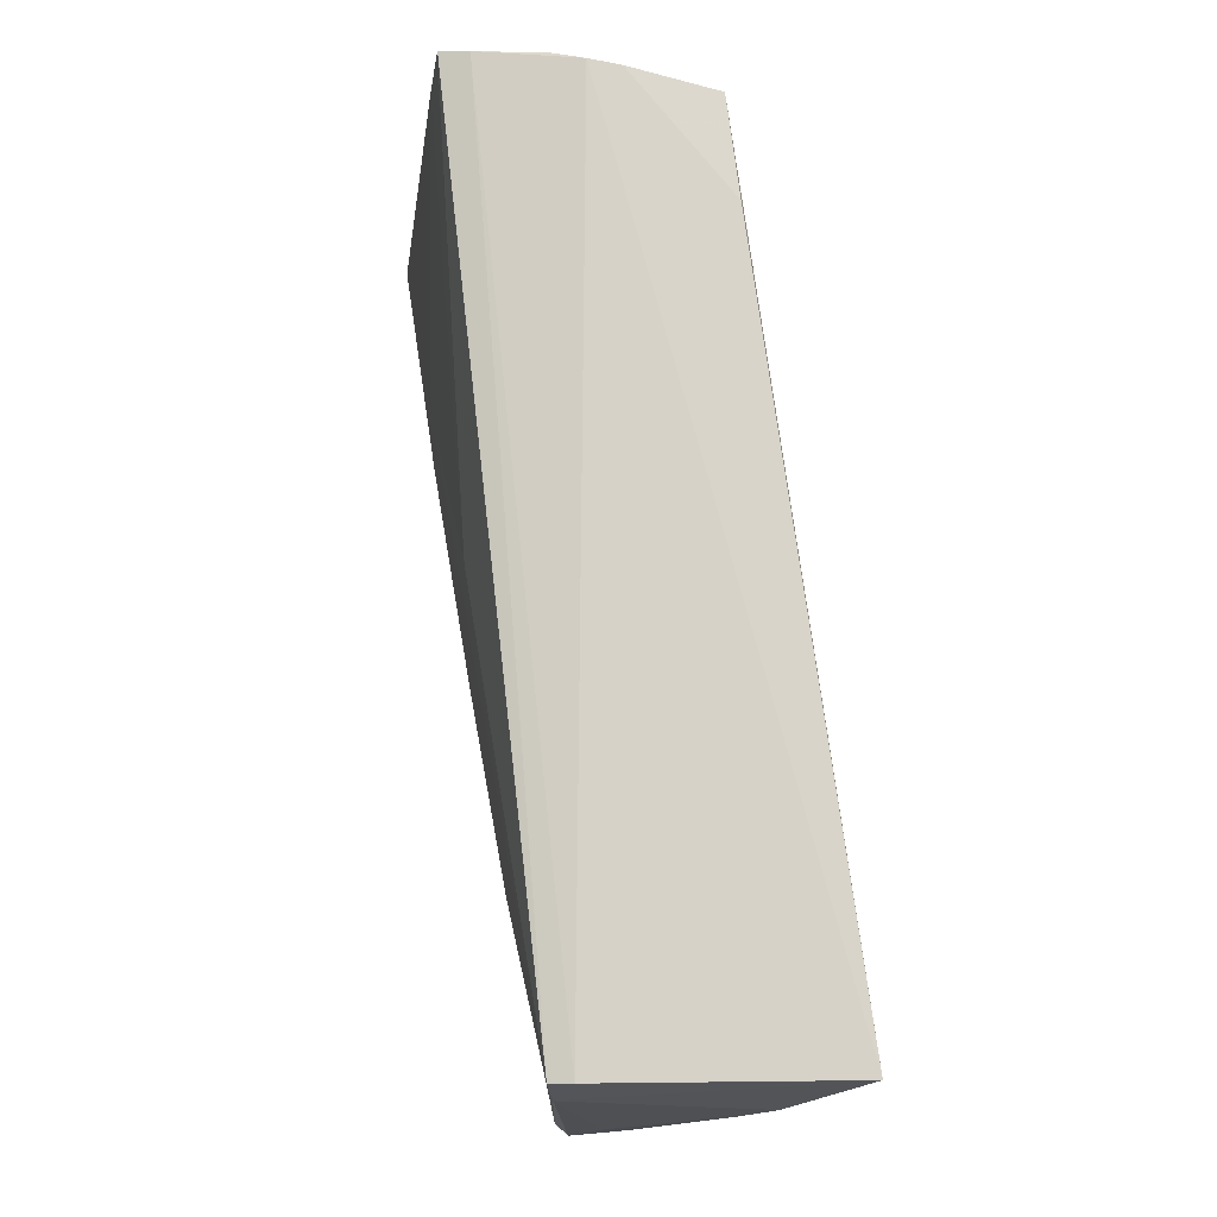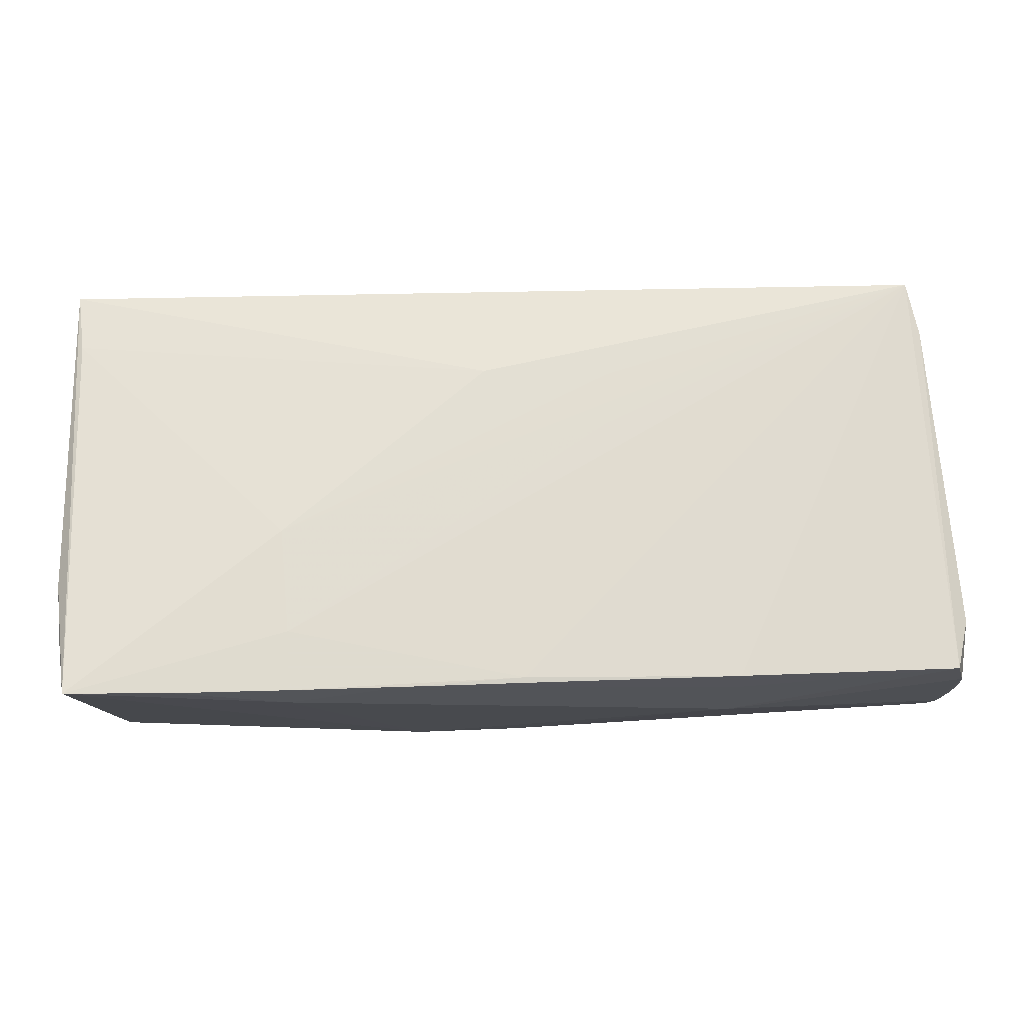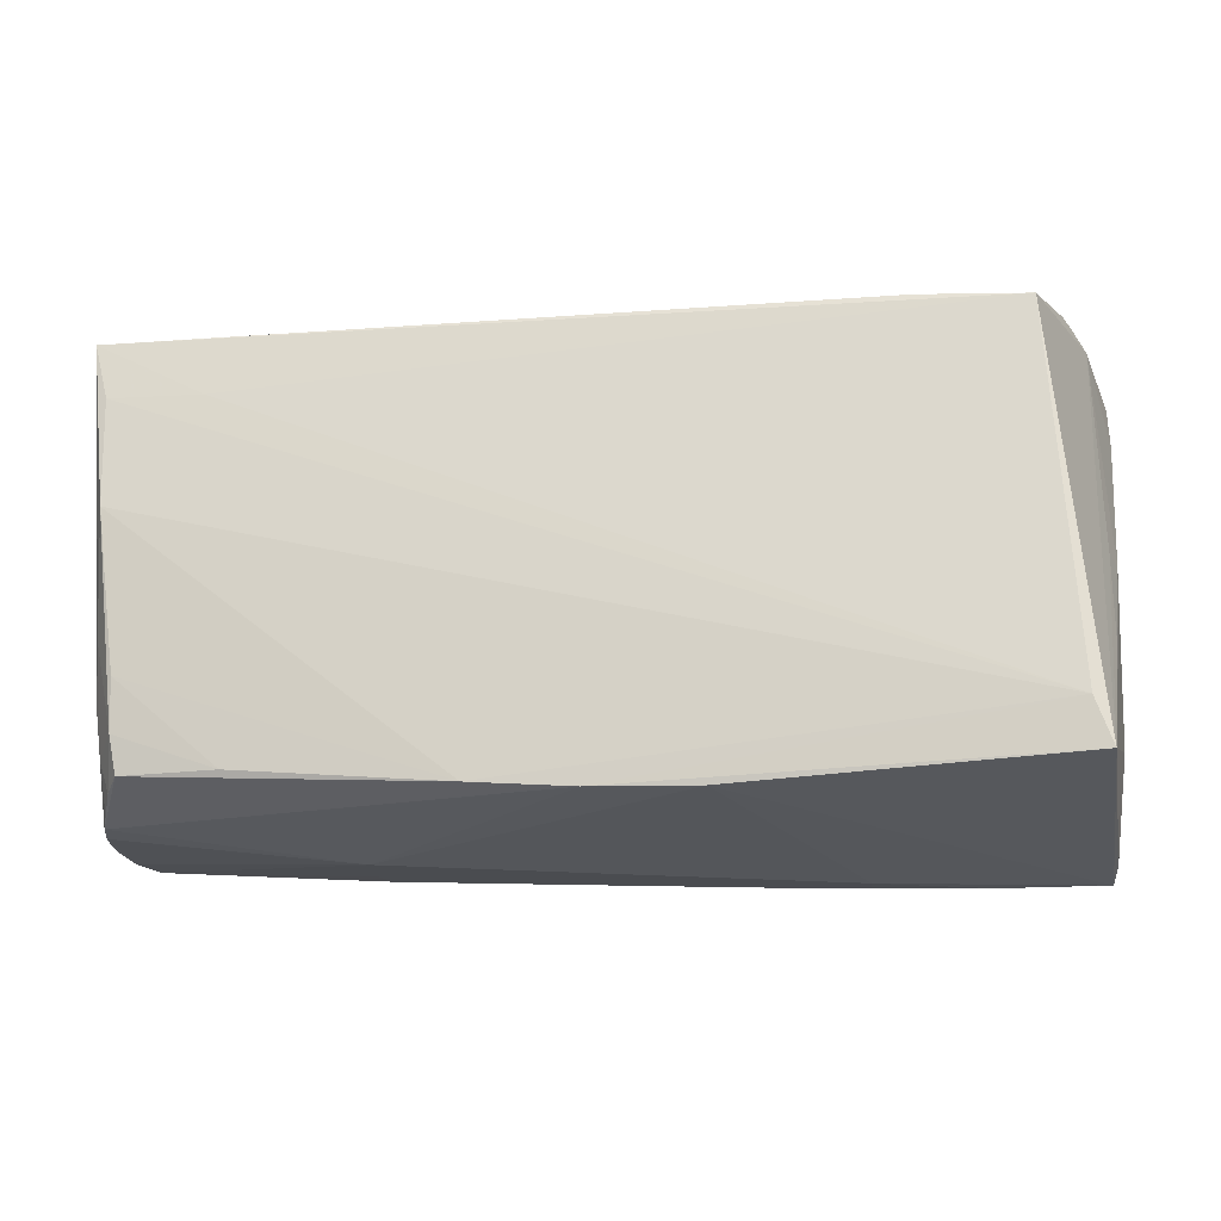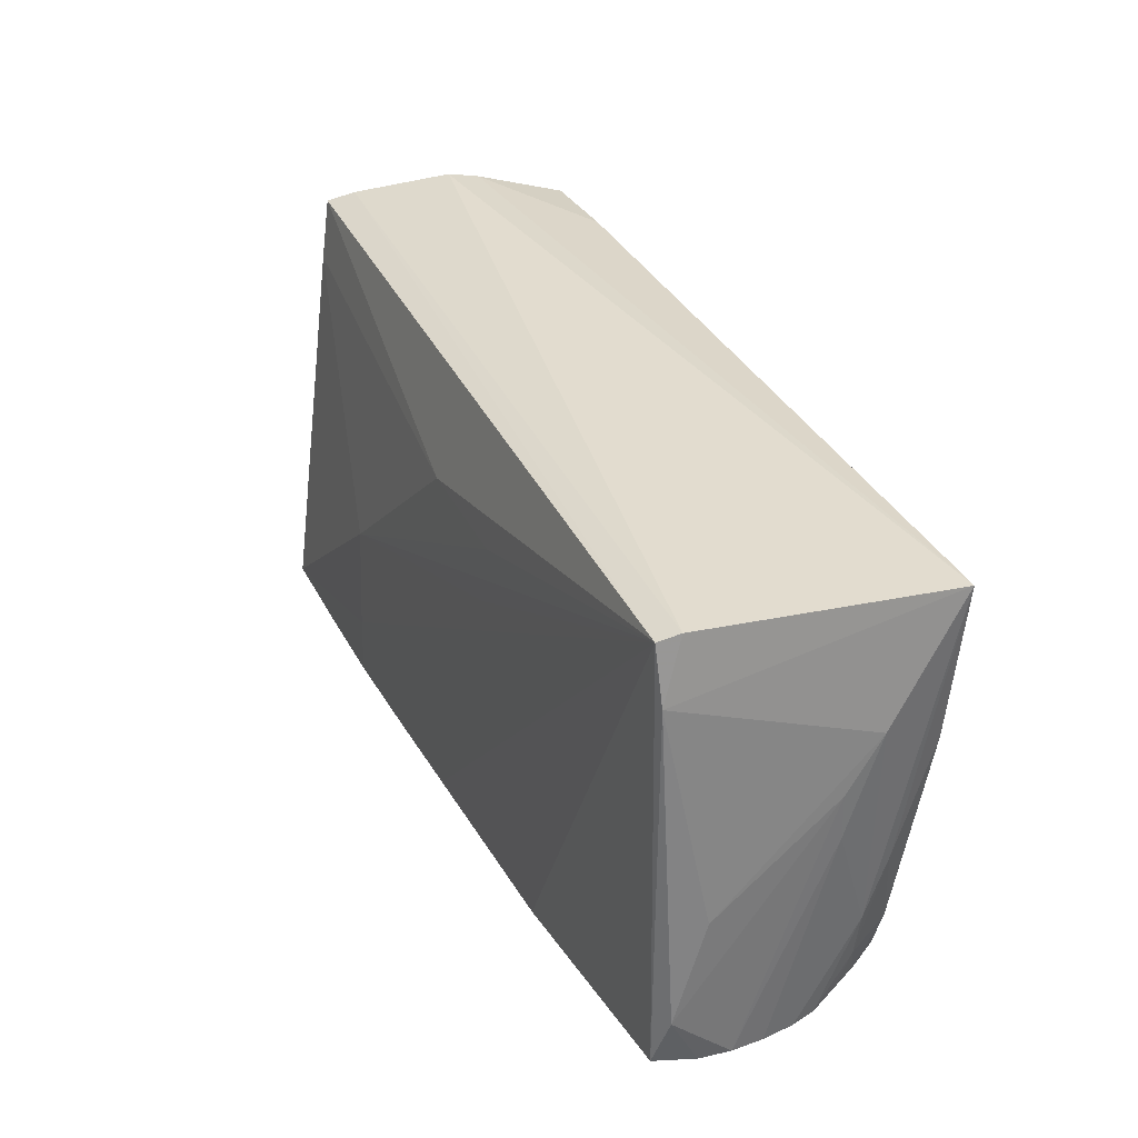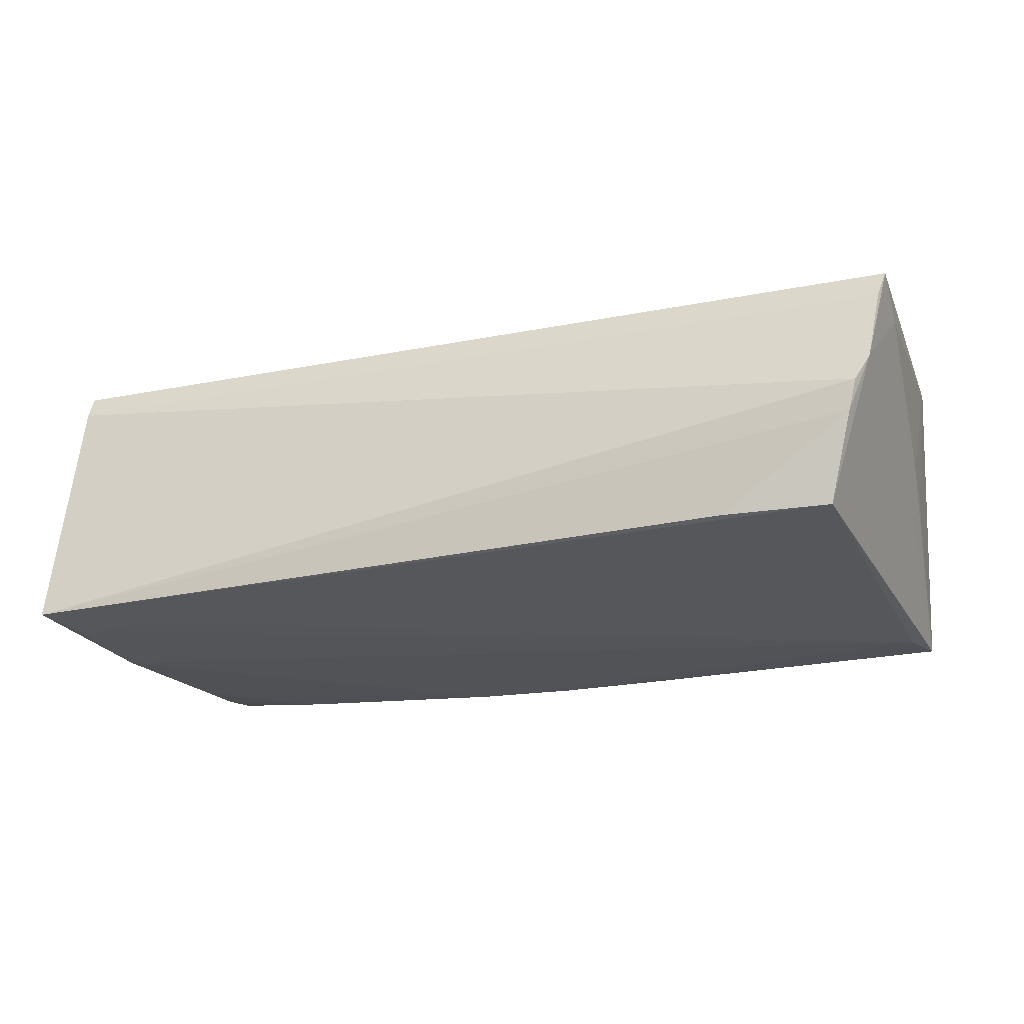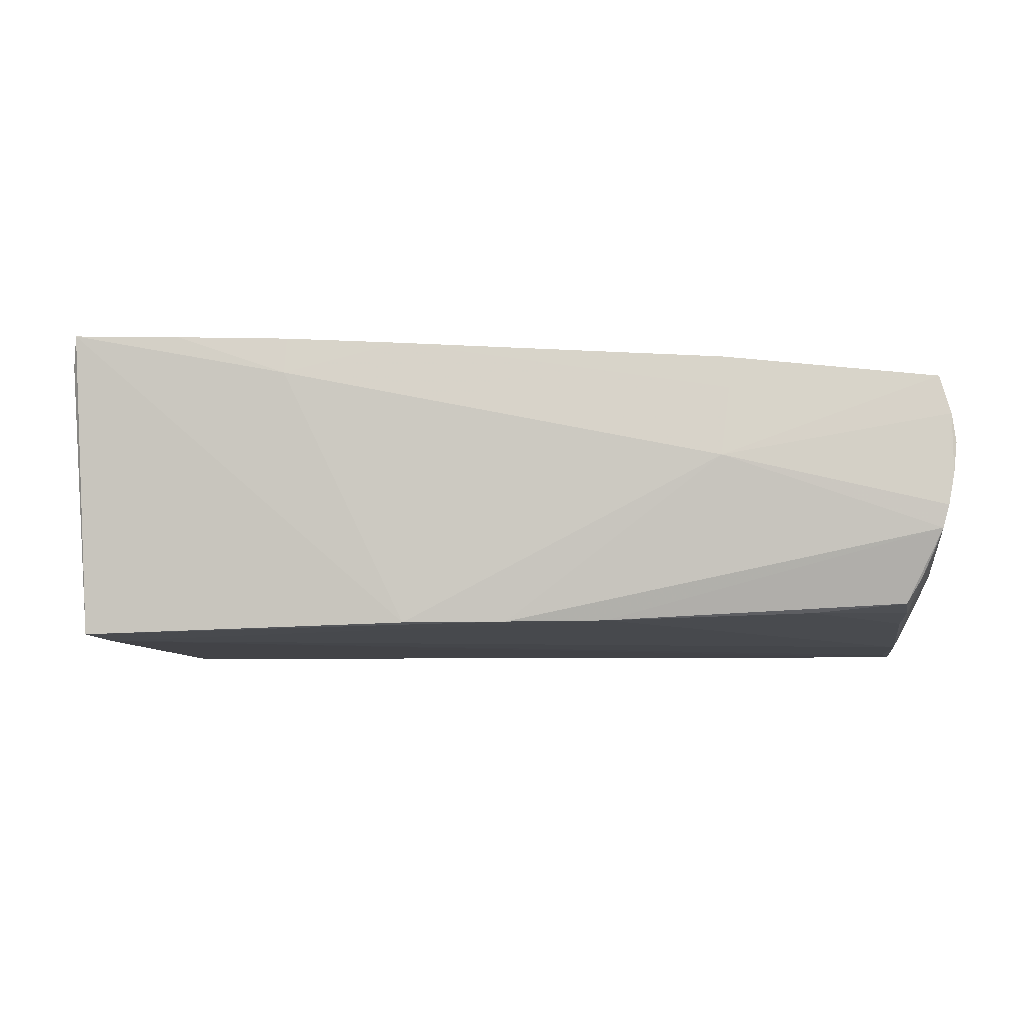
<metadata>
{"format":"obj","ext":"obj","renderer":"f3d","projection":"perspective","resolution":1024,"background":"white","views":[{"elev":77.2,"azim":82.3,"up":"+Y"},{"elev":-17.2,"azim":-0.6,"up":"+Y"},{"elev":-21.9,"azim":-171.4,"up":"+Y"},{"elev":34.2,"azim":67.3,"up":"+Y"},{"elev":-26.4,"azim":-160.5,"up":"+Z"},{"elev":-7.5,"azim":2.8,"up":"+Z"}]}
</metadata>
<code>
v -0.02984 -0.008225 0.01812
v -0.05621 -0.02997 0.01982
v -0.05849 -0.01512 0.01609
v 0.0005198 -0.02701 -0.01787
v -0.05662 -0.02891 0.01579
v 0.05936 0.01434 -0.01021
v 0.05355 -0.01146 -0.01724
v 0.05575 0.008442 -0.01931
v 0.05729 -0.02566 -0.005778
v 0.01249 0.01457 0.01541
v 0.05939 0.001653 -0.006043
v -0.01353 -0.02878 0.01877
v -0.03698 0.02787 -0.01959
v -0.05378 0.02947 -0.008863
v 0.05901 -0.01867 0.0128
v 0.05884 -0.005644 0.008767
v 0.05887 -0.02568 0.001317
v 0.05784 0.02909 -0.01971
v -0.05734 -0.005949 -0.006022
v 0.05806 -0.02591 -0.002795
v -0.0575 -0.02278 0.01756
v -0.05672 0.0286 -0.001205
v 0.05945 0.007431 -0.005859
v 0.0548 -0.02345 -0.01198
v 0.05741 -0.01307 -0.01084
v -0.05792 0.0005489 -0.002975
v -0.05489 0.02997 -0.004992
v -0.05654 -0.01122 -0.01066
v 0.01214 0.007275 0.01601
v -0.00388 0.01488 0.01562
v 0.05604 0.02197 -0.01975
v 0.05678 -0.005868 -0.014
v -0.04261 -0.02984 0.01959
v 0.0286 -0.02844 0.003598
v -0.05286 -0.02021 -0.01982
v 0.05626 -0.02418 -0.008825
v -0.05832 0.01916 0.01263
v 0.0135 -0.0258 -0.01768
v -0.05945 0.02694 0.01115
v -0.05683 0.0006075 -0.007157
v 0.05374 0.0286 0.01347
v 0.05662 -0.01906 -0.01061
v 0.05282 -0.02262 -0.01539
v -0.05035 0.02681 -0.01982
v 0.05358 -0.01793 -0.01627
v -0.05932 0.0204 0.007786
v 0.02897 -0.02688 0.01689
v -0.02823 -0.02938 0.01935
v -0.05487 -0.02597 -0.01928
v -0.05841 0.028 0.007516
v 0.05534 0.02144 0.01323
v -0.02852 -0.02176 0.01909
v 0.05735 -0.02527 0.01437
v 0.02976 -0.02735 0.01268
v -0.01288 -0.02755 -0.01798
v 0.001464 -0.02741 0.01821
v -0.02846 -0.02997 0.01468
v 0.04417 0.02156 -0.01982
v 0.0588 -0.02556 0.0093
v 0.05934 -0.02537 0.005437
v 0.05407 0.0292 0.01069
v 0.04057 -0.0228 -0.01662
f 3 49 5
f 19 49 3
f 3 26 19
f 50 39 41
f 46 26 3
f 3 39 46
f 44 14 13
f 27 50 61
f 61 50 41
f 39 50 22
f 22 46 39
f 22 50 27
f 27 14 22
f 26 46 22
f 22 40 26
f 22 14 44
f 22 44 49
f 49 40 22
f 28 40 49
f 26 40 28
f 49 19 28
f 28 19 26
f 18 58 44
f 27 61 18
f 44 13 18
f 18 14 27
f 18 13 14
f 49 44 35
f 44 58 35
f 34 55 4
f 4 9 34
f 4 55 49
f 49 35 4
f 59 53 34
f 59 15 53
f 41 39 30
f 41 53 51
f 53 15 51
f 51 61 41
f 6 18 51
f 51 18 61
f 25 18 6
f 43 62 45
f 43 9 38
f 9 4 38
f 38 62 43
f 38 4 35
f 35 8 38
f 34 9 20
f 20 59 34
f 9 25 20
f 34 53 54
f 2 5 49
f 49 55 2
f 2 39 3
f 57 55 34
f 33 2 57
f 57 2 55
f 10 1 41
f 41 30 10
f 10 30 1
f 37 30 39
f 1 30 37
f 39 2 37
f 37 2 1
f 6 51 16
f 16 51 15
f 42 25 9
f 58 18 31
f 18 8 31
f 31 35 58
f 31 8 35
f 7 45 62
f 7 8 45
f 62 38 7
f 7 38 8
f 45 8 32
f 25 42 32
f 32 42 45
f 18 25 32
f 32 8 18
f 11 25 6
f 11 20 25
f 15 59 60
f 47 54 53
f 47 53 41
f 41 56 47
f 3 5 21
f 21 2 3
f 5 2 21
f 41 1 29
f 1 2 52
f 52 29 1
f 52 56 41
f 41 29 52
f 6 16 23
f 23 16 15
f 23 11 6
f 15 60 23
f 23 60 11
f 36 42 9
f 43 45 24
f 45 42 24
f 42 36 24
f 24 9 43
f 24 36 9
f 59 20 17
f 17 60 59
f 20 11 17
f 11 60 17
f 56 52 48
f 33 57 48
f 48 2 33
f 48 52 2
f 12 47 56
f 56 48 12
f 12 48 57
f 54 47 12
f 34 54 12
f 12 57 34

</code>
